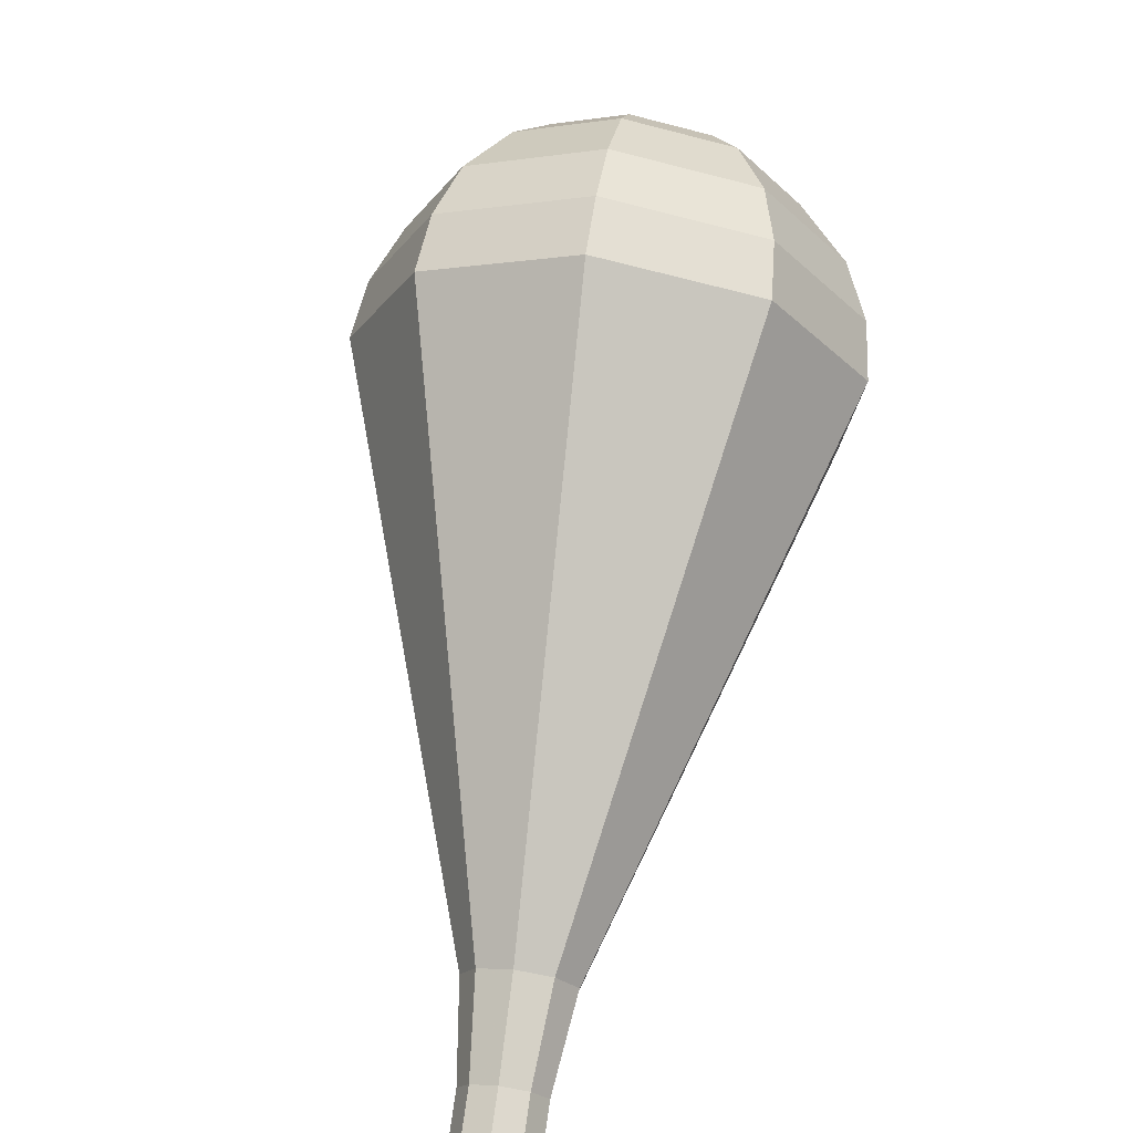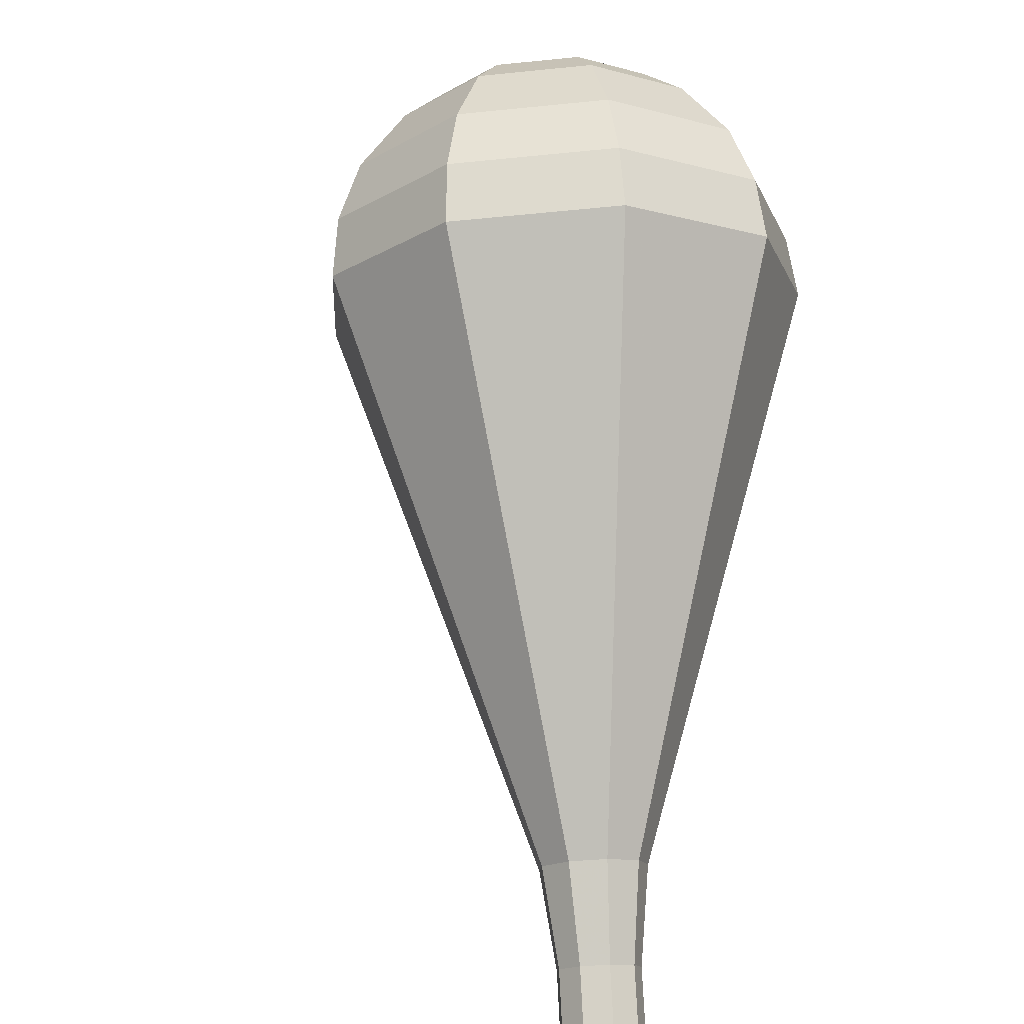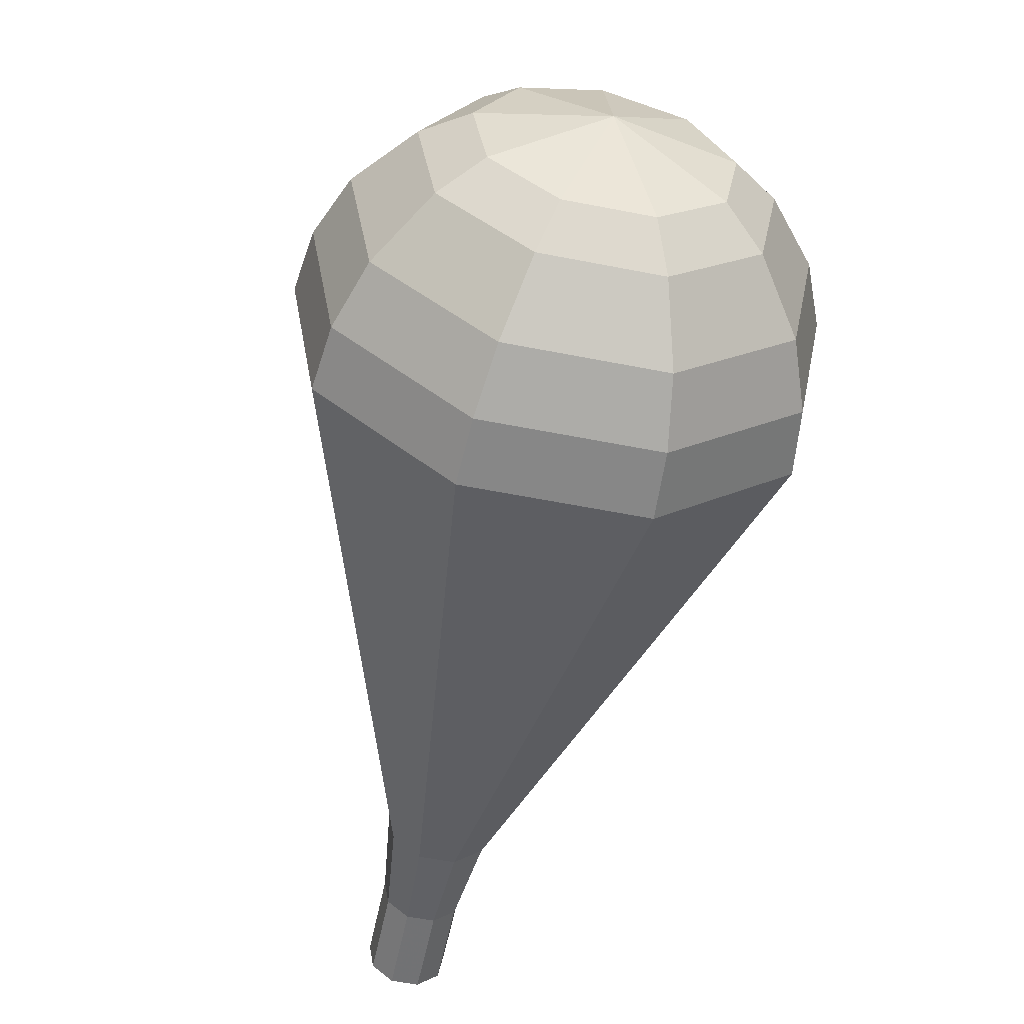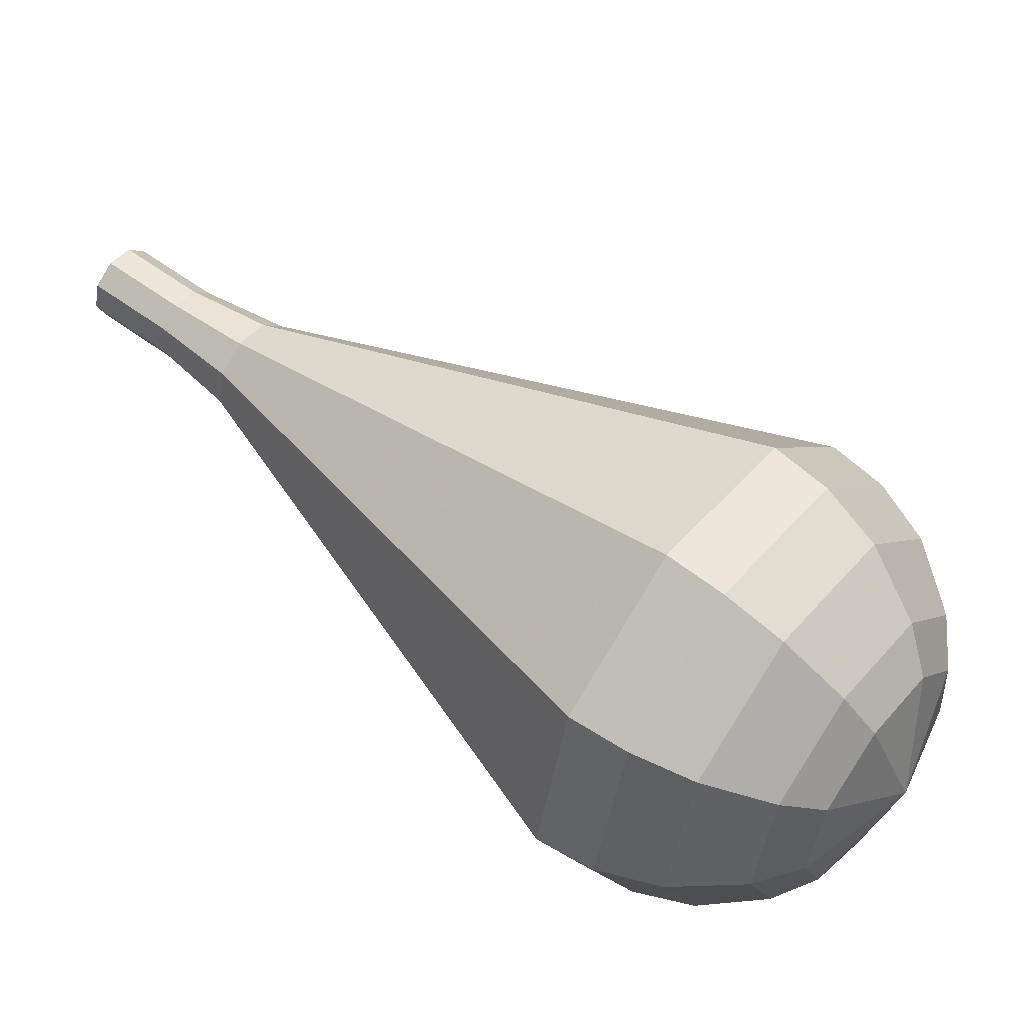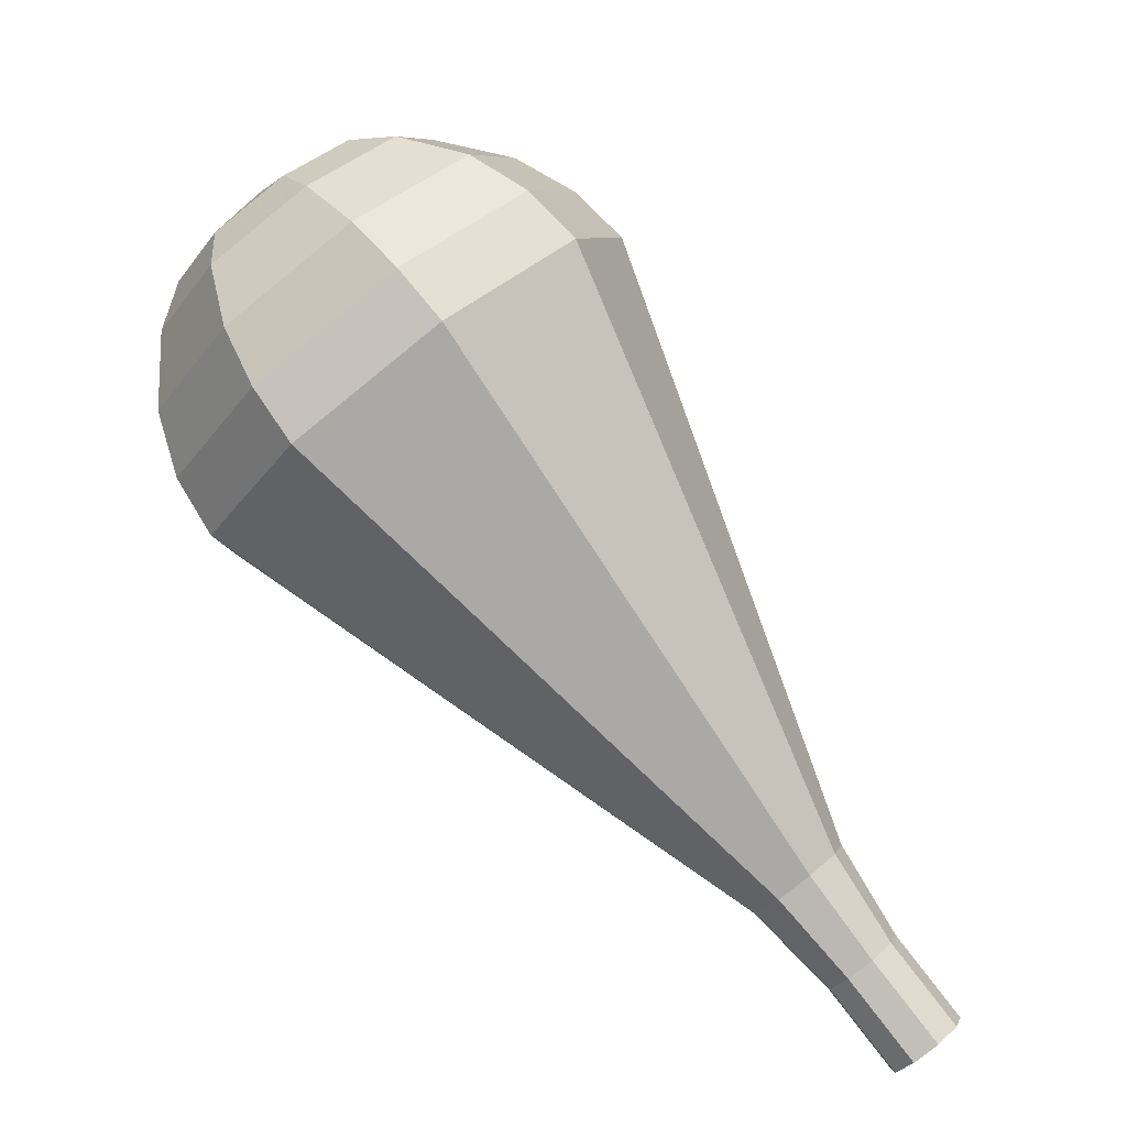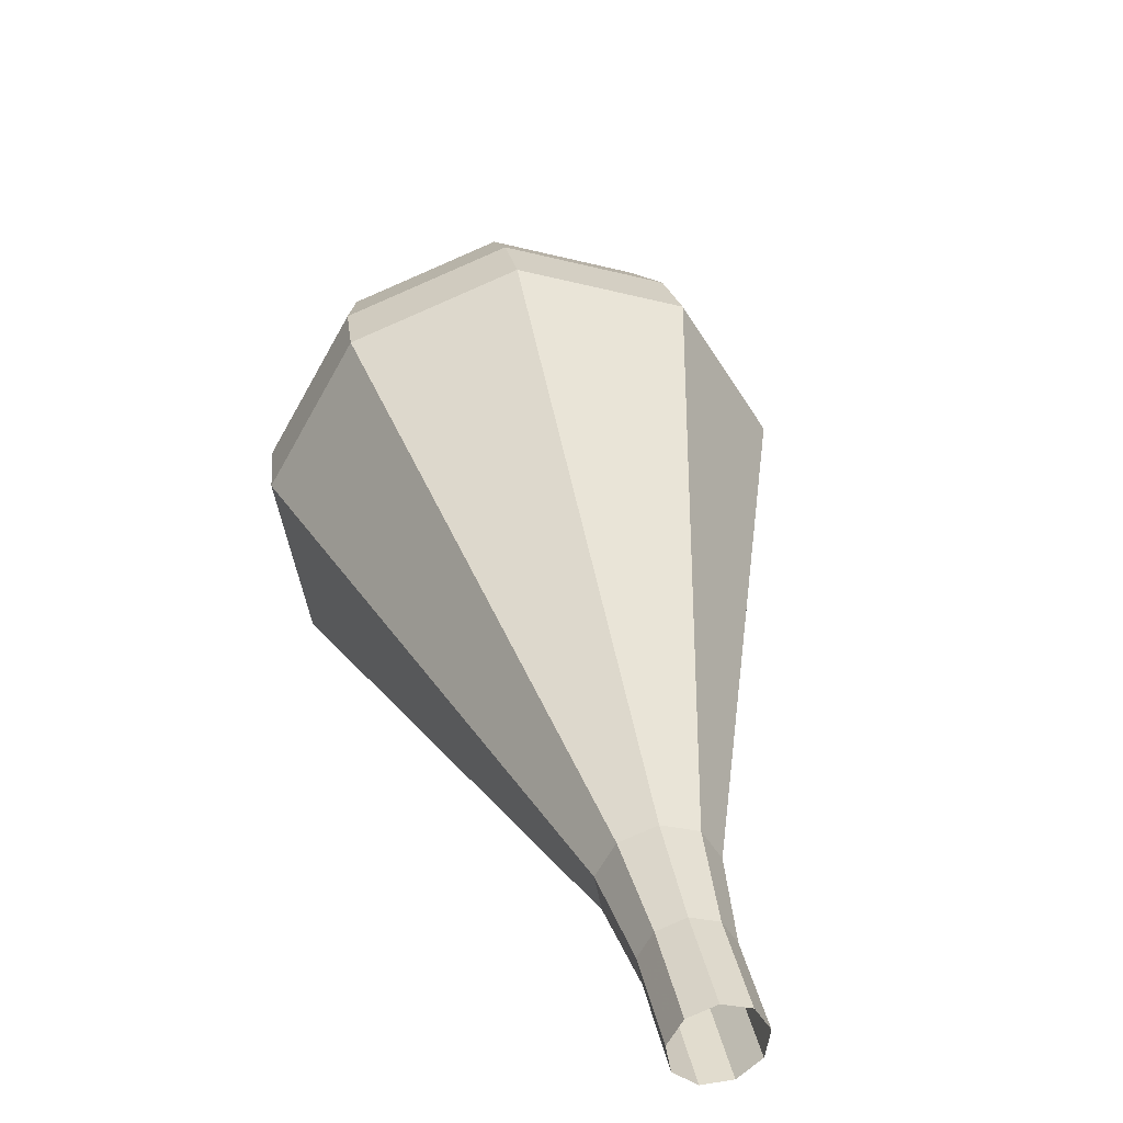
<metadata>
{"format":"obj","ext":"obj","renderer":"f3d","projection":"perspective","resolution":1024,"background":"white","views":[{"elev":54.6,"azim":-131.8,"up":"+Y"},{"elev":26.2,"azim":-72.4,"up":"+Z"},{"elev":-40.9,"azim":28.2,"up":"+Y"},{"elev":77.1,"azim":-13.6,"up":"+Y"},{"elev":-24.6,"azim":178.2,"up":"+Z"},{"elev":19.4,"azim":-151.9,"up":"+Y"}]}
</metadata>
<code>
g tube1
v NaN NaN NaN
v NaN NaN NaN
v NaN NaN NaN
v NaN NaN NaN
v NaN NaN NaN
v NaN NaN NaN
v NaN NaN NaN
v NaN NaN NaN
v NaN NaN NaN
v NaN NaN NaN
v 111.8 123 163.1
v 112.3 123.5 162.5
v 112.3 124.3 162.2
v 111.9 125.1 162.3
v 111.2 125.4 162.8
v 110.6 125.1 163.3
v 110.4 124.5 163.8
v 110.6 123.6 163.9
v 111.2 123.1 163.6
v 111.8 123 163.1
v 113.6 123.7 165.2
v 114.1 124.2 164.7
v 114.1 125 164.4
v 113.7 125.8 164.5
v 113 126.1 165
v 112.5 125.9 165.5
v 112.2 125.2 166
v 112.4 124.4 166.1
v 113 123.8 165.8
v 113.6 123.7 165.2
v 115.6 124.1 167.4
v 116.2 124.8 166.7
v 116.2 125.8 166.4
v 115.7 126.8 166.5
v 114.8 127.2 167
v 114.1 126.9 167.8
v 113.7 126 168.4
v 114 124.9 168.5
v 114.8 124.2 168.1
v 115.6 124.1 167.4
v 117.8 123.9 169.6
v 118.7 125 168.5
v 118.8 126.6 167.9
v 117.9 128.2 168.1
v 116.6 128.9 169
v 115.3 128.4 170.2
v 114.8 127 171.1
v 115.2 125.2 171.3
v 116.4 124 170.7
v 117.8 123.9 169.6
v 120 123.8 171.8
v 121.3 125.2 170.2
v 121.3 127.5 169.4
v 120.2 129.6 169.7
v 118.3 130.6 171
v 116.6 129.9 172.6
v 115.9 127.9 173.9
v 116.5 125.5 174.1
v 118.1 123.9 173.3
v 120 123.8 171.8
v 124.4 123.4 176.1
v 126.4 125.6 173.8
v 126.5 129.1 172.5
v 124.6 132.4 172.9
v 121.7 133.9 174.9
v 119.1 132.9 177.4
v 118 129.8 179.4
v 118.9 126.2 179.8
v 121.5 123.6 178.5
v 124.4 123.4 176.1
v 128.8 123 180.5
v 131.4 126 177.3
v 131.6 130.8 175.5
v 129.1 135.3 176.1
v 125.2 137.3 178.8
v 121.6 135.8 182.2
v 120.1 131.7 184.9
v 121.4 126.8 185.5
v 124.8 123.3 183.7
v 128.8 123 180.5
v 129.9 123.7 181.9
v 132.4 126.6 178.8
v 132.6 131.3 177.1
v 130.2 135.6 177.7
v 126.4 137.5 180.2
v 122.9 136.1 183.6
v 121.5 132.1 186.1
v 122.7 127.3 186.7
v 126 124 185
v 129.9 123.7 181.9
v 130.7 124.9 183.3
v 133.1 127.5 180.5
v 133.2 131.6 179
v 131 135.5 179.5
v 127.6 137.2 181.8
v 124.6 136 184.8
v 123.3 132.4 187.1
v 124.3 128.1 187.6
v 127.3 125.2 186.1
v 130.7 124.9 183.3
v 131.3 126.8 184.7
v 133.1 128.7 182.5
v 133.2 131.9 181.4
v 131.5 134.9 181.8
v 129 136.2 183.5
v 126.6 135.3 185.8
v 125.6 132.5 187.6
v 126.5 129.3 187.9
v 128.7 127 186.8
v 131.3 126.8 184.7
v 131.4 128.3 185.4
v 132.7 129.7 183.8
v 132.8 132 183
v 131.6 134.2 183.3
v 129.7 135.1 184.5
v 128 134.5 186.2
v 127.3 132.5 187.5
v 127.9 130.1 187.8
v 129.5 128.4 186.9
v 131.4 128.3 185.4
v 130.7 131.9 186.1
v 130.7 131.9 186.1
v 130.7 131.9 186.1
v 130.7 131.9 186.1
v 130.7 131.9 186.1
v 130.7 131.9 186.1
v 130.7 131.9 186.1
v 130.7 131.9 186.1
v 130.7 131.9 186.1
v 130.7 131.9 186.1
f 1 2 12
f 12 11 1
f 2 3 13
f 13 12 2
f 3 4 14
f 14 13 3
f 4 5 15
f 15 14 4
f 5 6 16
f 16 15 5
f 6 7 17
f 17 16 6
f 7 8 18
f 18 17 7
f 8 9 19
f 19 18 8
f 9 10 20
f 20 19 9
f 11 12 22
f 22 21 11
f 12 13 23
f 23 22 12
f 13 14 24
f 24 23 13
f 14 15 25
f 25 24 14
f 15 16 26
f 26 25 15
f 16 17 27
f 27 26 16
f 17 18 28
f 28 27 17
f 18 19 29
f 29 28 18
f 19 20 30
f 30 29 19
f 21 22 32
f 32 31 21
f 22 23 33
f 33 32 22
f 23 24 34
f 34 33 23
f 24 25 35
f 35 34 24
f 25 26 36
f 36 35 25
f 26 27 37
f 37 36 26
f 27 28 38
f 38 37 27
f 28 29 39
f 39 38 28
f 29 30 40
f 40 39 29
f 31 32 42
f 42 41 31
f 32 33 43
f 43 42 32
f 33 34 44
f 44 43 33
f 34 35 45
f 45 44 34
f 35 36 46
f 46 45 35
f 36 37 47
f 47 46 36
f 37 38 48
f 48 47 37
f 38 39 49
f 49 48 38
f 39 40 50
f 50 49 39
f 41 42 52
f 52 51 41
f 42 43 53
f 53 52 42
f 43 44 54
f 54 53 43
f 44 45 55
f 55 54 44
f 45 46 56
f 56 55 45
f 46 47 57
f 57 56 46
f 47 48 58
f 58 57 47
f 48 49 59
f 59 58 48
f 49 50 60
f 60 59 49
f 51 52 62
f 62 61 51
f 52 53 63
f 63 62 52
f 53 54 64
f 64 63 53
f 54 55 65
f 65 64 54
f 55 56 66
f 66 65 55
f 56 57 67
f 67 66 56
f 57 58 68
f 68 67 57
f 58 59 69
f 69 68 58
f 59 60 70
f 70 69 59
f 61 62 72
f 72 71 61
f 62 63 73
f 73 72 62
f 63 64 74
f 74 73 63
f 64 65 75
f 75 74 64
f 65 66 76
f 76 75 65
f 66 67 77
f 77 76 66
f 67 68 78
f 78 77 67
f 68 69 79
f 79 78 68
f 69 70 80
f 80 79 69
f 71 72 82
f 82 81 71
f 72 73 83
f 83 82 72
f 73 74 84
f 84 83 73
f 74 75 85
f 85 84 74
f 75 76 86
f 86 85 75
f 76 77 87
f 87 86 76
f 77 78 88
f 88 87 77
f 78 79 89
f 89 88 78
f 79 80 90
f 90 89 79
f 81 82 92
f 92 91 81
f 82 83 93
f 93 92 82
f 83 84 94
f 94 93 83
f 84 85 95
f 95 94 84
f 85 86 96
f 96 95 85
f 86 87 97
f 97 96 86
f 87 88 98
f 98 97 87
f 88 89 99
f 99 98 88
f 89 90 100
f 100 99 89
f 91 92 102
f 102 101 91
f 92 93 103
f 103 102 92
f 93 94 104
f 104 103 93
f 94 95 105
f 105 104 94
f 95 96 106
f 106 105 95
f 96 97 107
f 107 106 96
f 97 98 108
f 108 107 97
f 98 99 109
f 109 108 98
f 99 100 110
f 110 109 99
f 101 102 112
f 112 111 101
f 102 103 113
f 113 112 102
f 103 104 114
f 114 113 103
f 104 105 115
f 115 114 104
f 105 106 116
f 116 115 105
f 106 107 117
f 117 116 106
f 107 108 118
f 118 117 107
f 108 109 119
f 119 118 108
f 109 110 120
f 120 119 109
f 111 112 122
f 122 121 111
f 112 113 123
f 123 122 112
f 113 114 124
f 124 123 113
f 114 115 125
f 125 124 114
f 115 116 126
f 126 125 115
f 116 117 127
f 127 126 116
f 117 118 128
f 128 127 117
f 118 119 129
f 129 128 118
f 119 120 130
f 130 129 119

</code>
